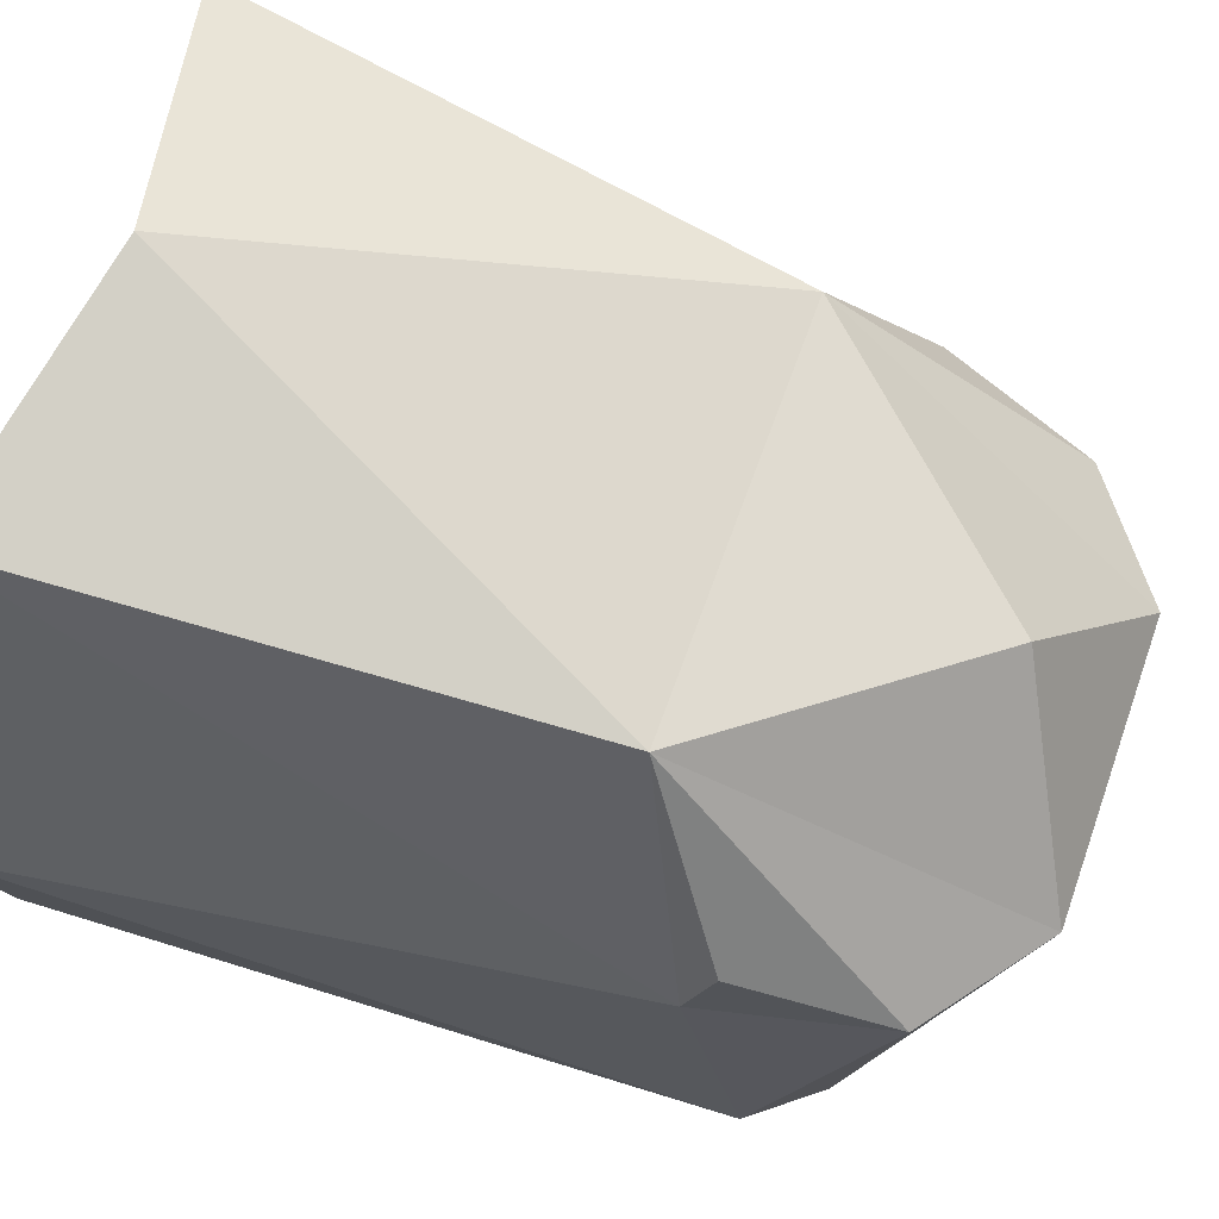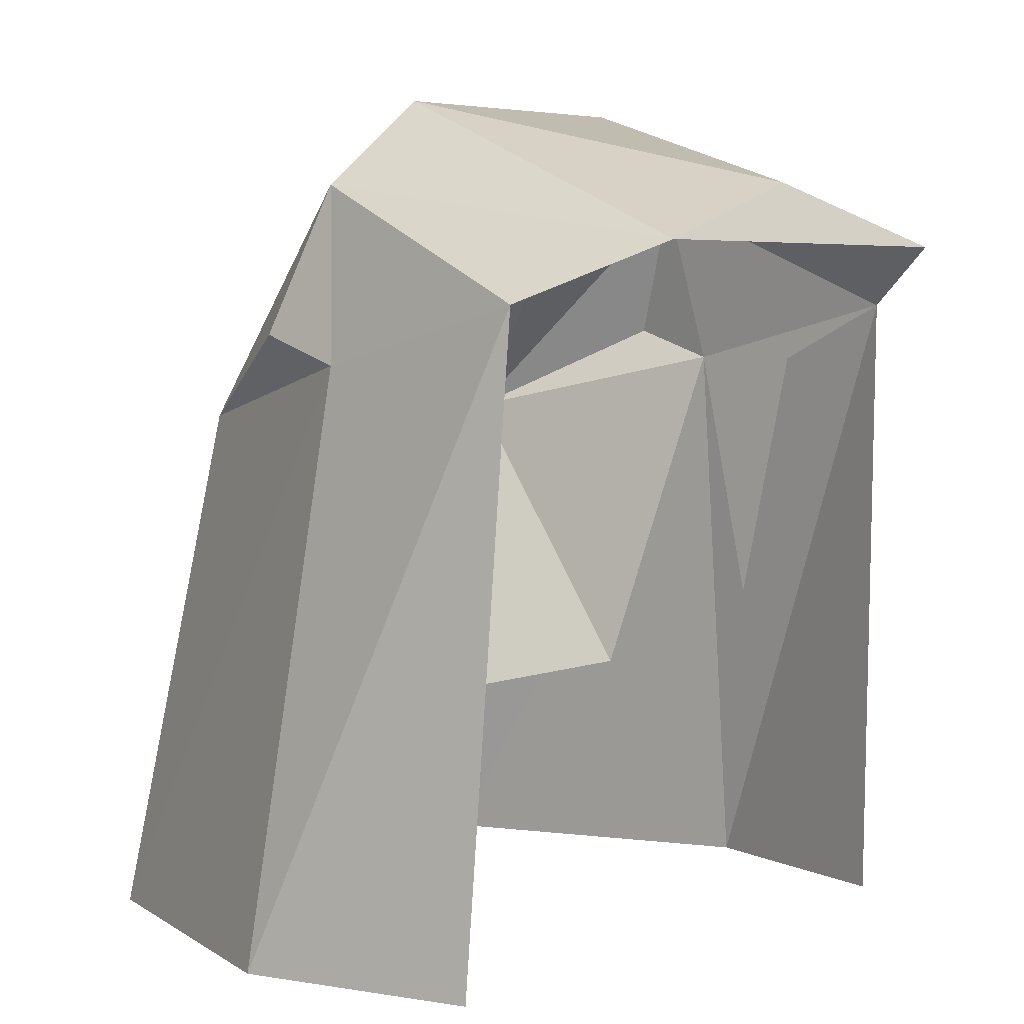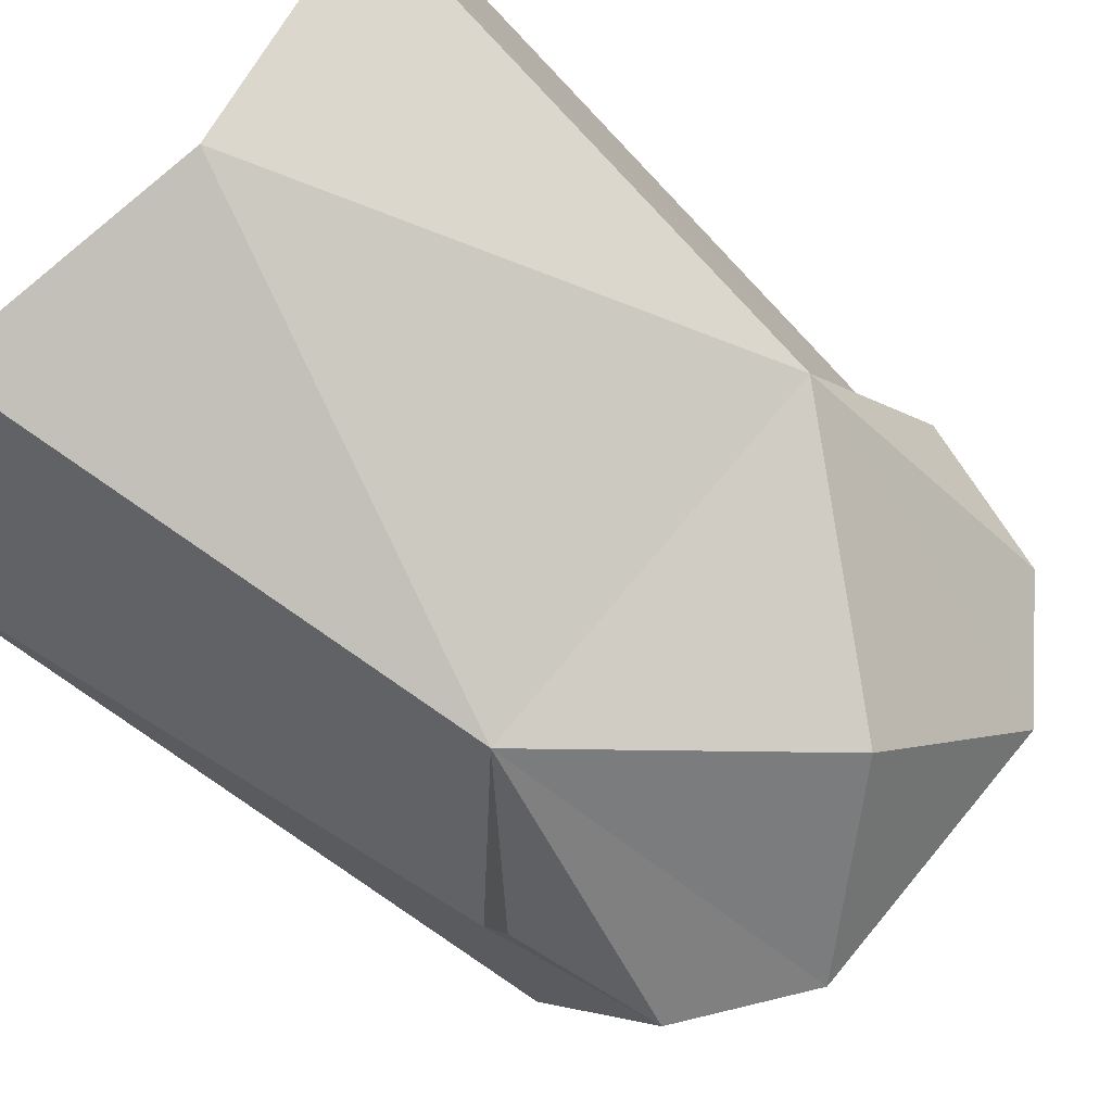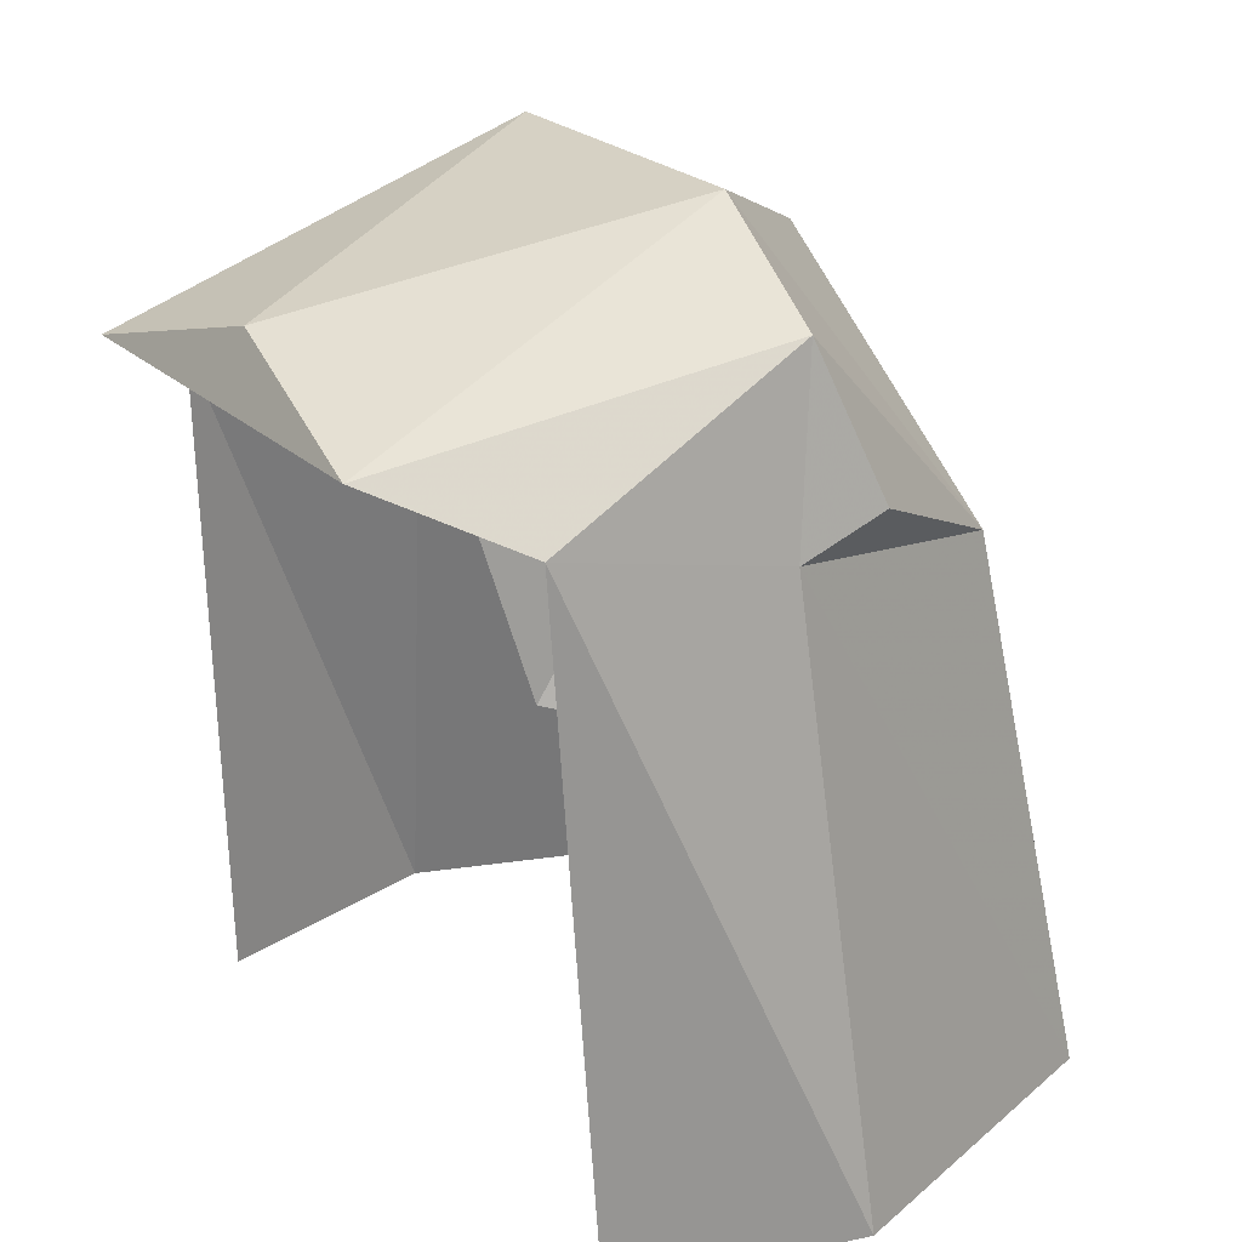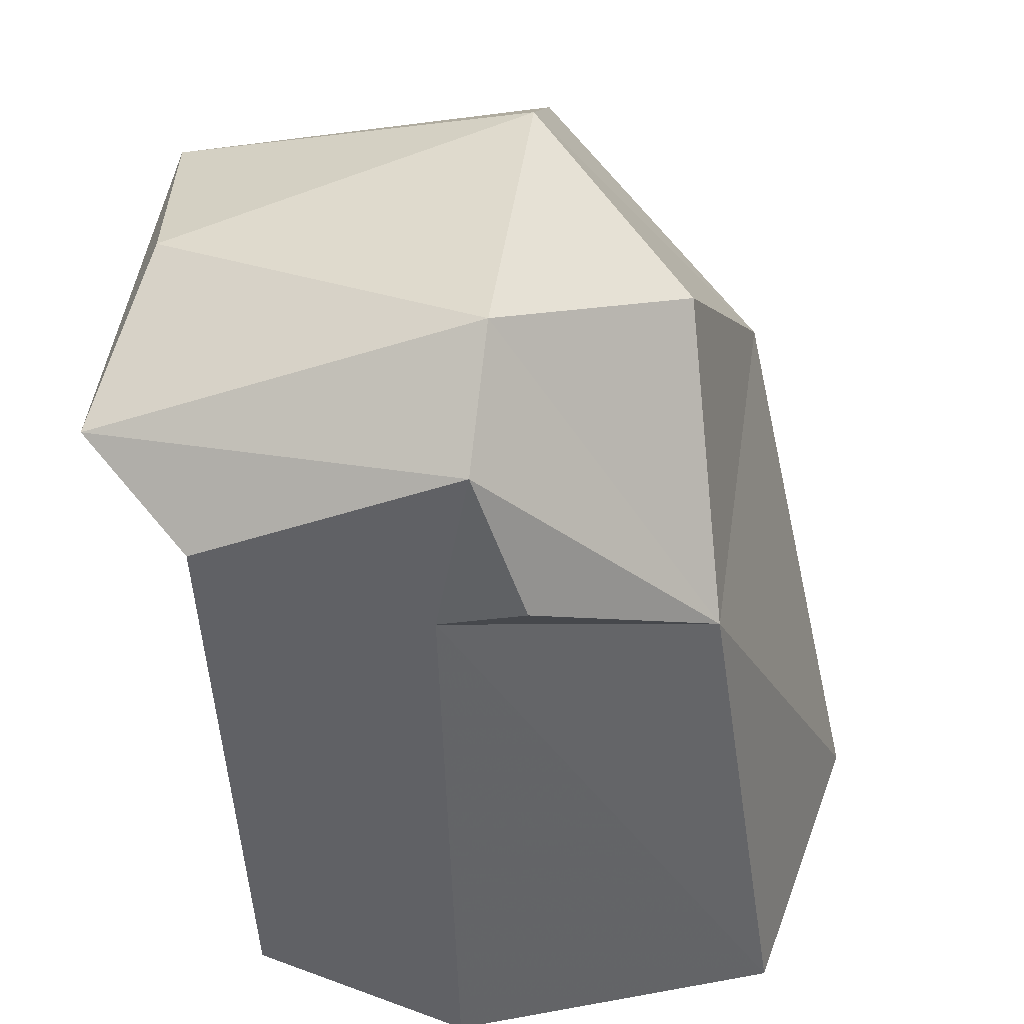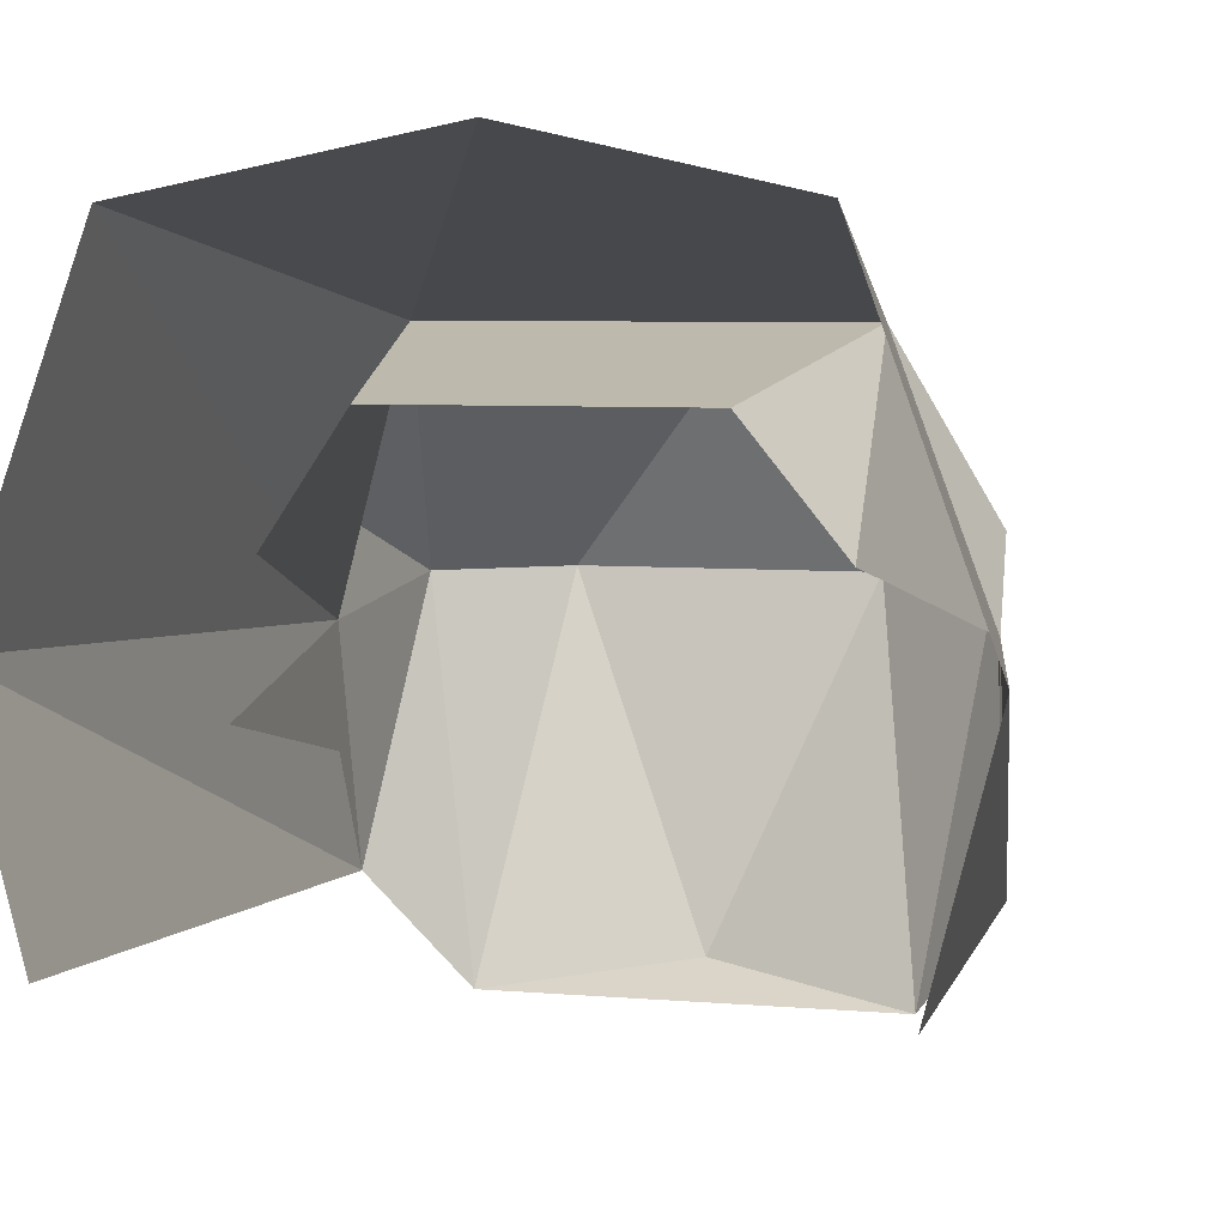
<metadata>
{"format":"obj","ext":"obj","renderer":"f3d","projection":"perspective","resolution":1024,"background":"white","views":[{"elev":64.2,"azim":109.4,"up":"+Z"},{"elev":4.7,"azim":132.2,"up":"+Y"},{"elev":74.7,"azim":129.7,"up":"+Z"},{"elev":23.9,"azim":-123.9,"up":"+Y"},{"elev":48.3,"azim":-81.6,"up":"+Y"},{"elev":5.8,"azim":14.7,"up":"+Z"}]}
</metadata>
<code>
v 0.0625 0.1953 -0.1328
v 0.007812 0.2109 -0.125
v 0.007812 0.1953 -0.1328
v -0.04688 0.1953 -0.1328
v -0.03125 0.2344 -0.03125
v -0.0625 0.2109 -0.03125
v -0.07031 0.1797 -0.1016
v -0.07031 0.1641 -0.03906
v -0.09375 0.007812 -0.03125
v -0.07812 0.007812 -0.09375
v -0.07031 0.1641 -0.07031
v -0.07031 0.09375 -0.05469
v 0.08594 0.1719 -0.01562
v 0.08594 0.1641 -0.03906
v 0.0625 0.1484 0.03125
v 0.07812 0.2109 -0.03125
v 0.08594 0.1797 -0.1016
v 0.1094 0.007812 -0.03125
v 0.07812 0.007812 0.05469
v 0.08594 0.1641 -0.07031
v 0.04688 0.2344 -0.03125
v -0.07031 0.1719 -0.01562
v -0.04688 0.1484 0.03125
v 0.007812 0.2109 0.01562
v 0.007812 0.02344 0.07031
v -0.0625 0.007812 0.05469
v -0.03125 0.0625 0.01562
v -0.05469 0.07031 -0.01562
v 0.09375 0.007812 -0.09375
v 0.04688 0.0625 0.01562
v 0.07031 0.07031 -0.01562
f 1 2 3
f 3 2 4
f 4 2 5
f 4 5 6
f 4 6 7
f 7 6 8
f 7 8 9
f 7 9 10
f 7 10 9
f 7 9 8
f 7 8 11
f 11 8 12
f 13 14 15
f 13 15 16
f 13 16 14
f 14 16 17
f 14 17 18
f 14 18 19
f 14 19 15
f 14 15 19
f 14 19 18
f 14 18 17
f 14 17 20
f 15 21 16
f 16 21 1
f 16 1 17
f 22 6 23
f 22 23 8
f 22 8 6
f 6 5 23
f 23 5 24
f 23 24 15
f 23 15 25
f 23 25 26
f 23 26 8
f 23 8 26
f 23 26 25
f 23 25 15
f 23 15 27
f 23 27 28
f 23 28 8
f 5 21 24
f 24 21 15
f 2 1 21
f 2 21 5
f 26 9 8
f 26 8 9
f 15 19 25
f 15 25 19
f 17 29 18
f 17 18 29
f 30 27 15
f 30 15 31
f 31 15 14

</code>
